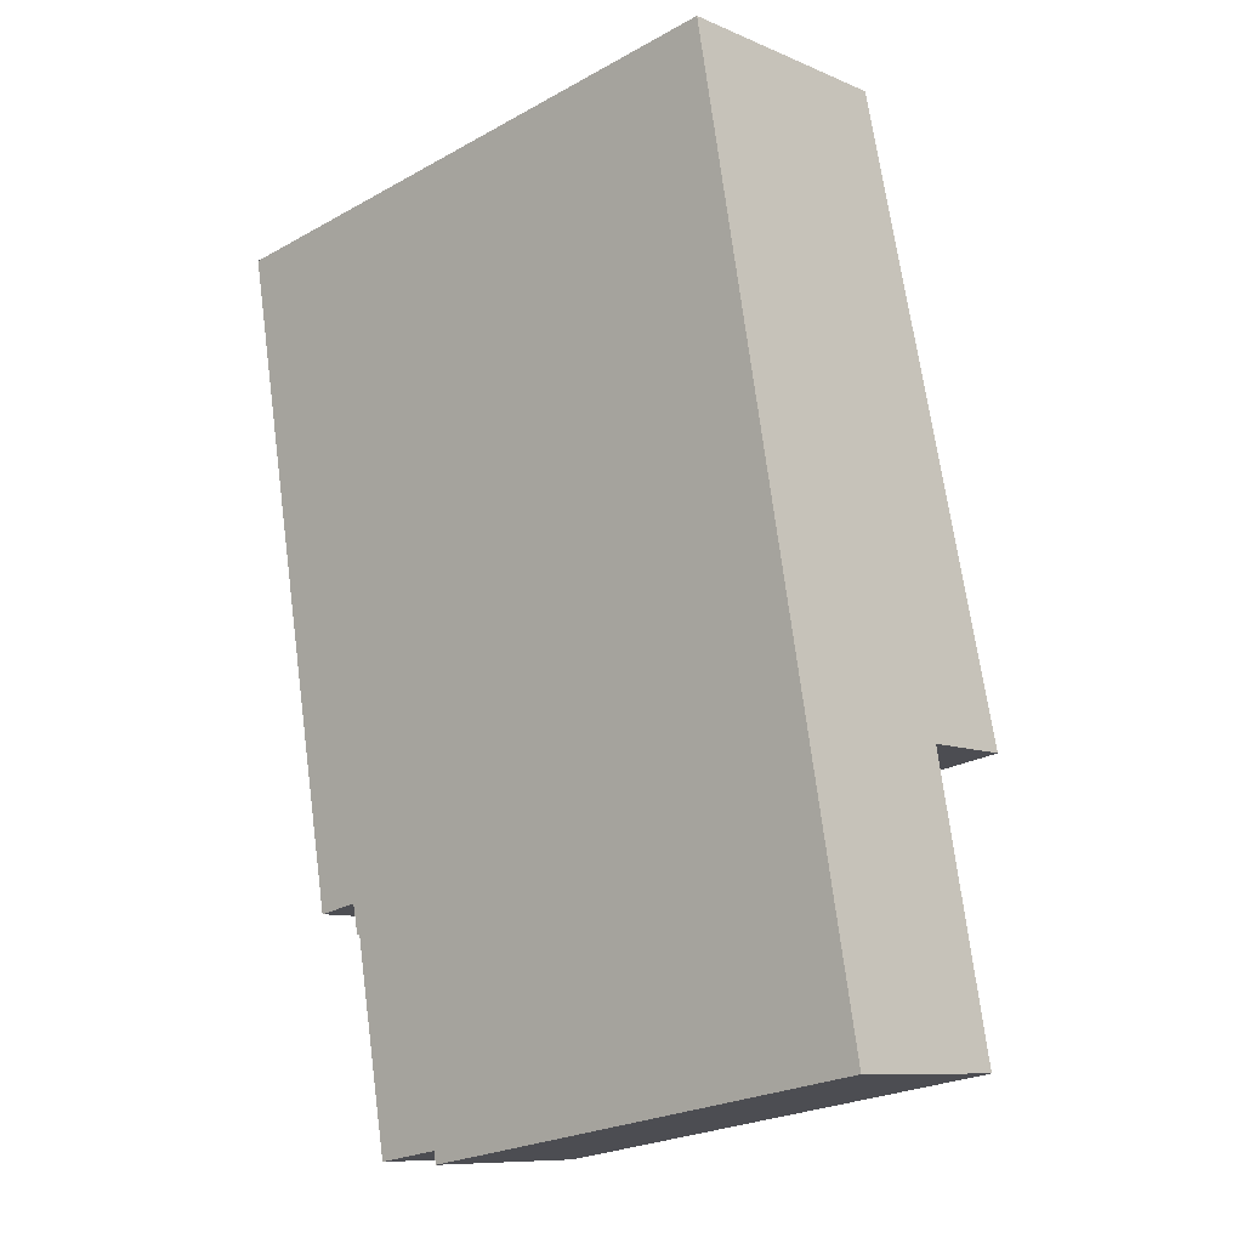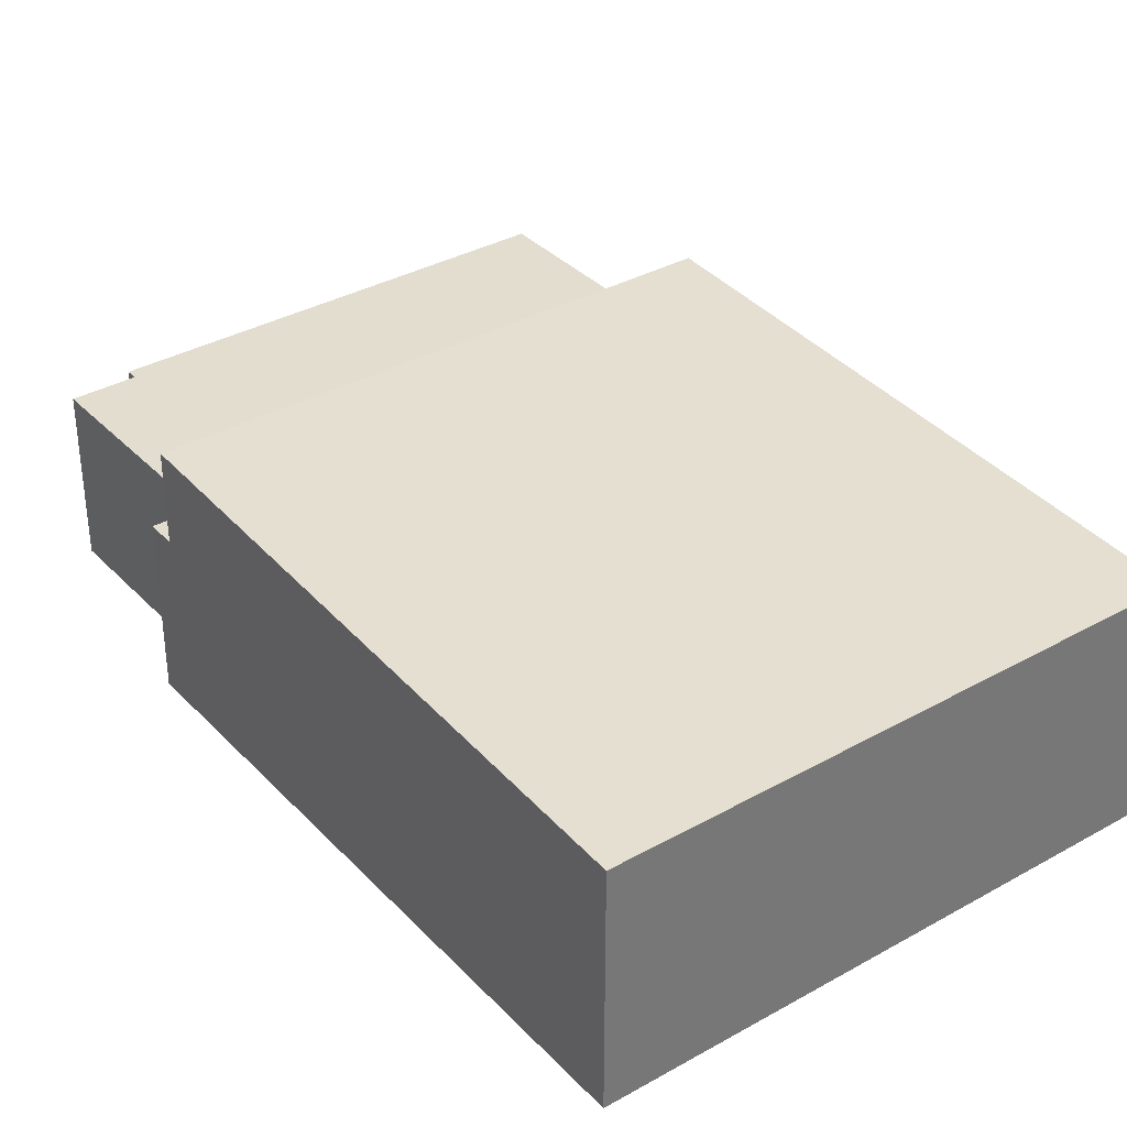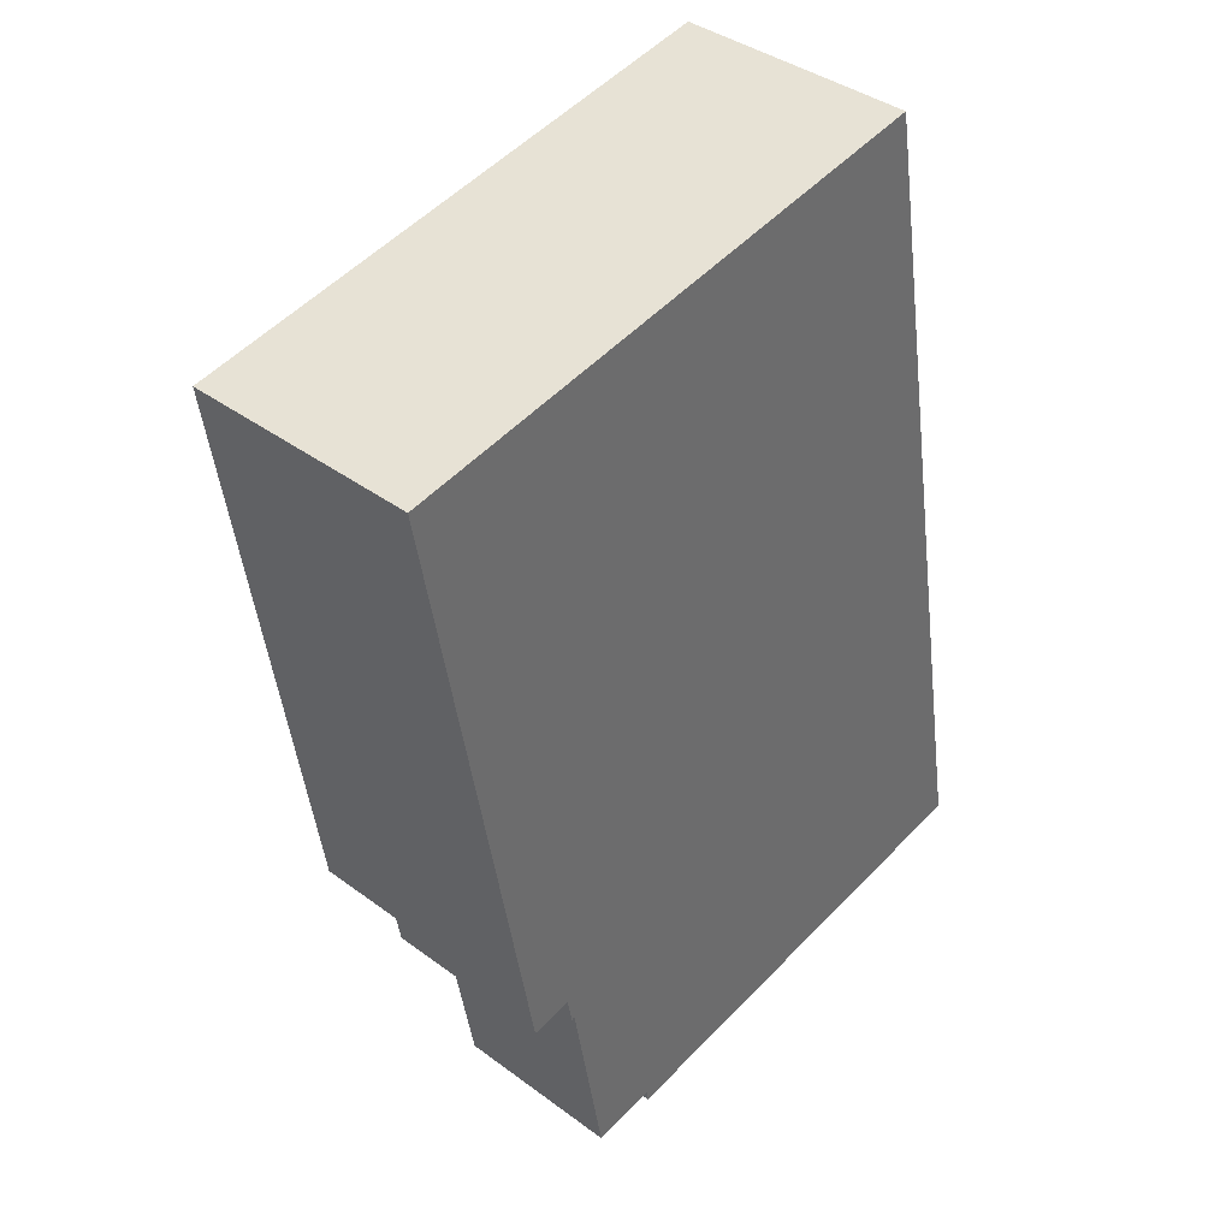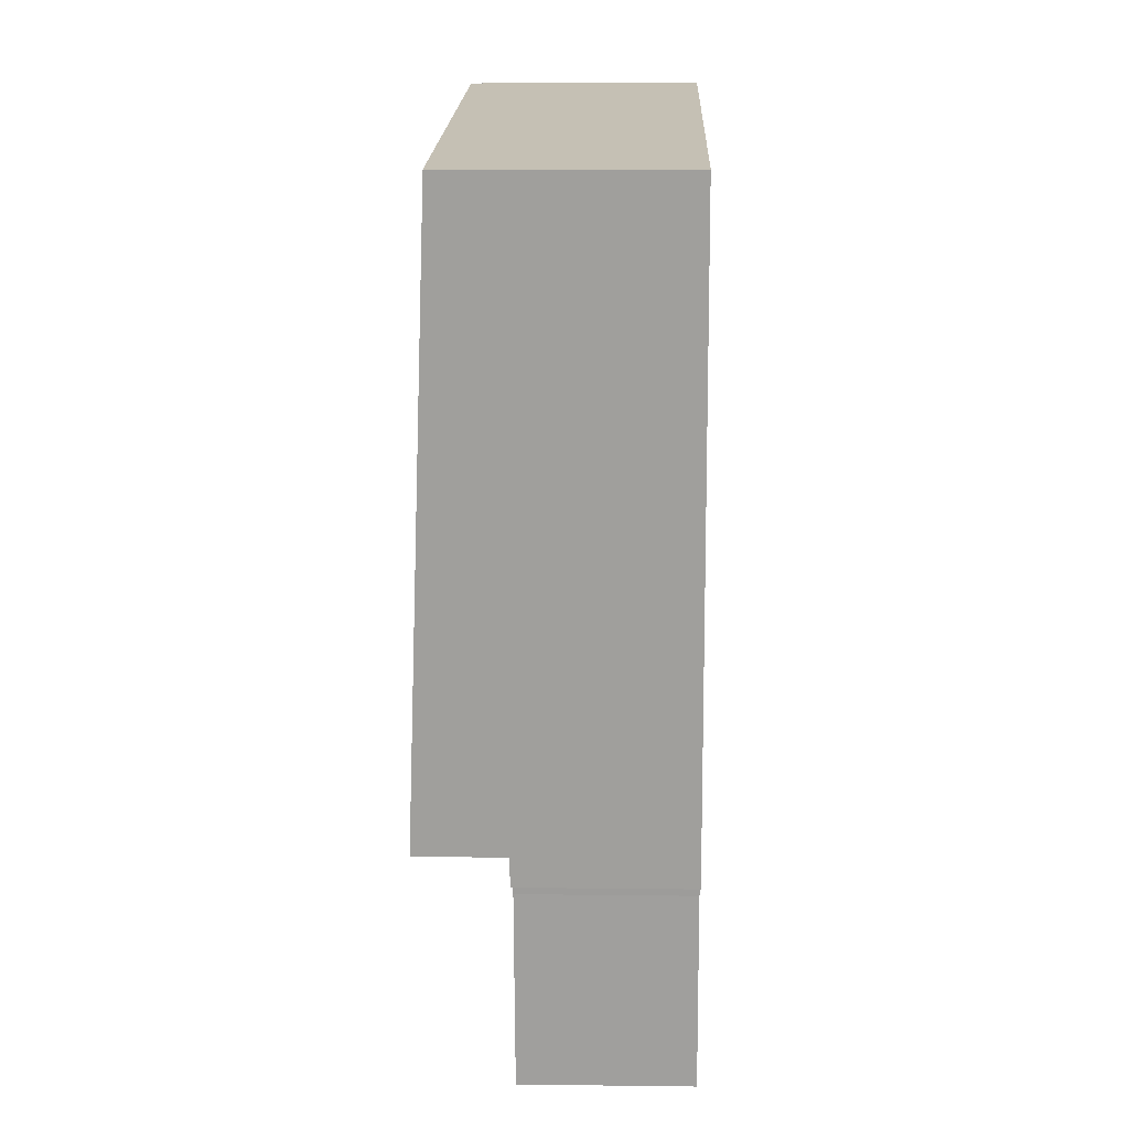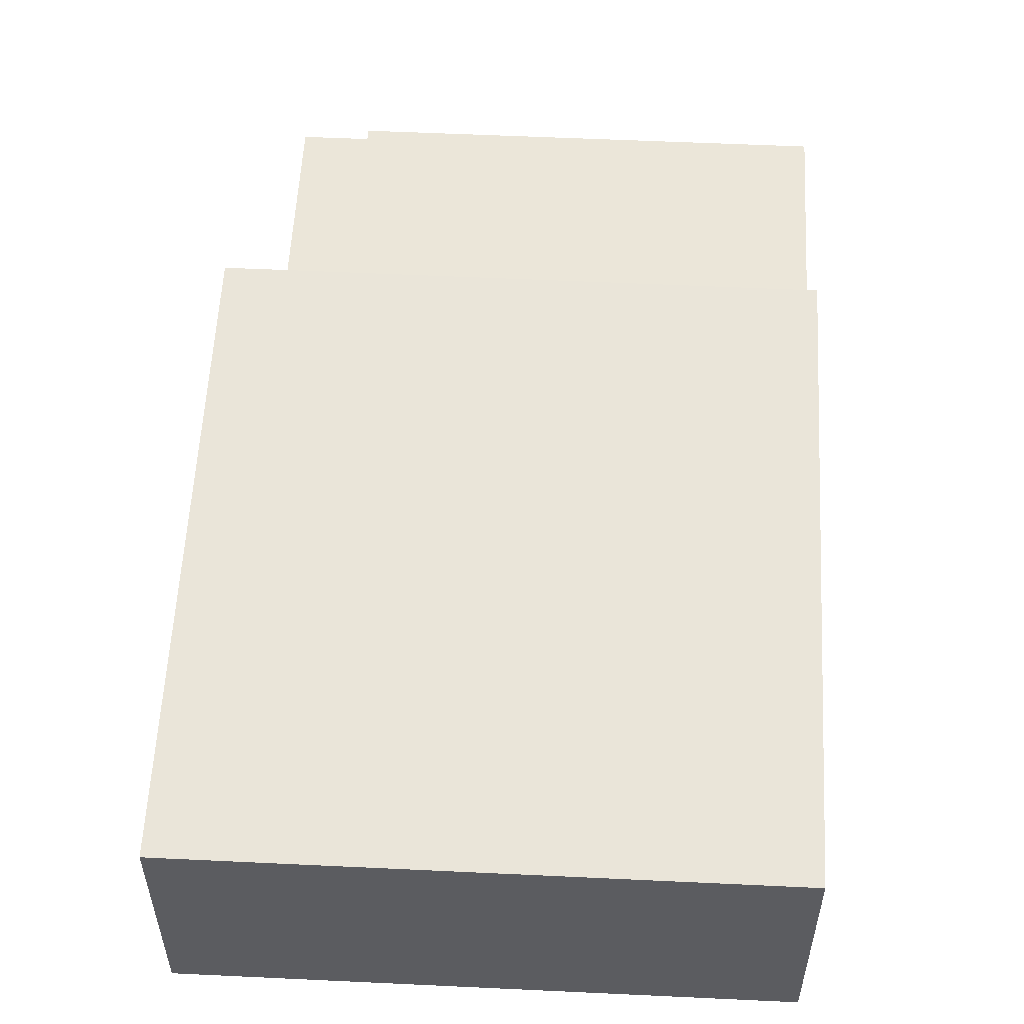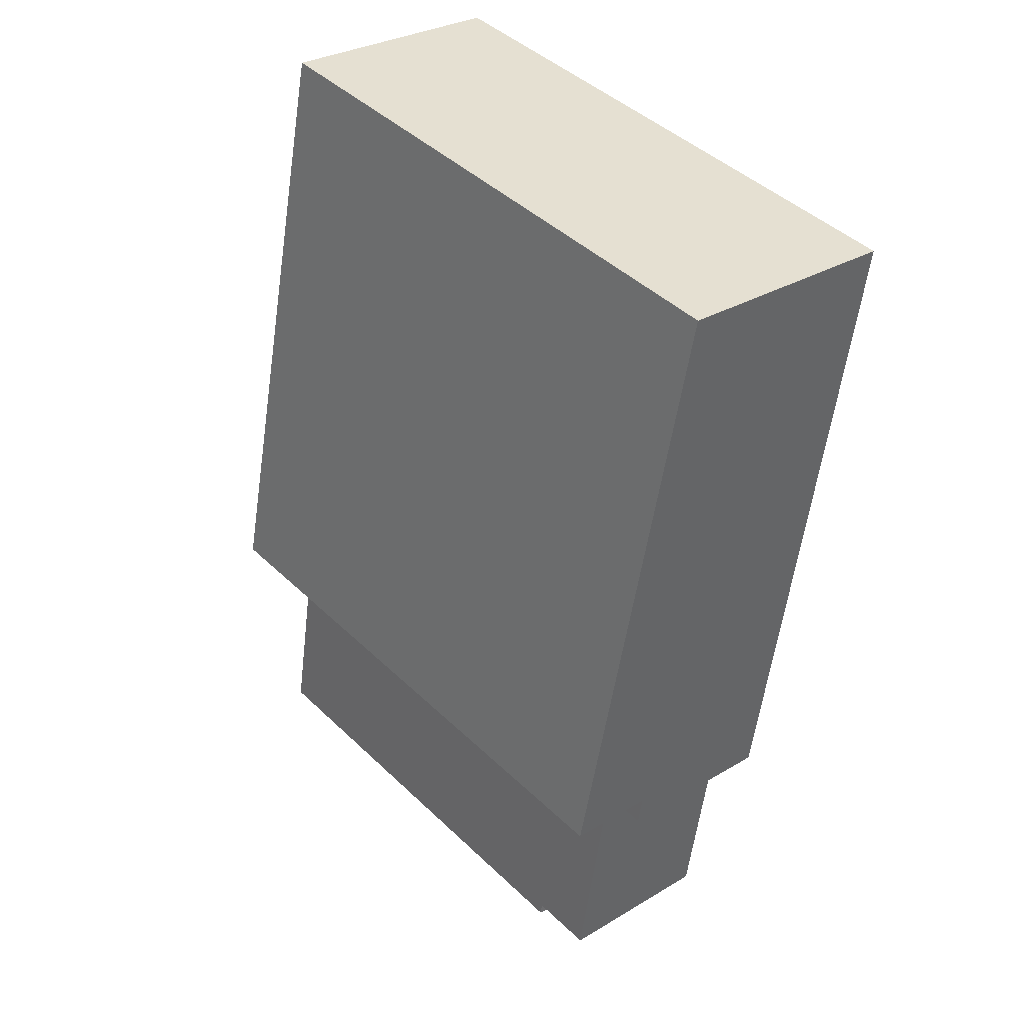
<metadata>
{"format":"obj","ext":"obj","renderer":"f3d","projection":"perspective","resolution":1024,"background":"white","views":[{"elev":-9.5,"azim":42.0,"up":"+Z"},{"elev":35.0,"azim":-46.6,"up":"+Y"},{"elev":39.1,"azim":-47.2,"up":"+Z"},{"elev":8.6,"azim":-88.1,"up":"+Z"},{"elev":55.5,"azim":-6.9,"up":"+Y"},{"elev":29.4,"azim":-131.8,"up":"+Z"}]}
</metadata>
<code>
v  0.316 4.592 0.055
v  2.083 5.12 -11.89
v  0 4.592 2.812e-16
v  13.08 5.12 -9.998
v  10.61 4.592 1.823
v  10.97 4.592 1.886
v  10.61 -1.116e-16 1.823
v  0.316 -3.368e-18 0.055
v  10.97 -1.155e-16 1.886
v  13.08 3.36 -9.998
v  2.083 3.36 -11.89
v  13.7 3.36 -13.5
v  14.01 3.36 -15.22
v  2.994 3.36 -12.31
v  2.183 3.36 -12.46
v  5.099 3.36 -16.5
v  5.13 3.36 -16.74
v  3.159 3.36 -12.84
v  3.833 3.36 -16.72
v  3.099 3.36 -12.85
v  13.7 8.266e-16 -13.5
v  5.13 1.025e-15 -16.74
v  14.01 9.317e-16 -15.22
v  13.08 6.122e-16 -9.998
v  5.099 1.011e-15 -16.5
v  3.833 1.024e-15 -16.72
v  3.159 7.861e-16 -12.84
v  3.099 7.87e-16 -12.85
v  2.994 7.535e-16 -12.31
v  2.183 7.63e-16 -12.46
v  2.083 7.279e-16 -11.89
v  0 0 0
g defaultobject
f 1 2 3
f 2 1 4
f 4 1 5
f 4 5 6
f 7 1 8
f 1 7 9
f 1 9 5
f 5 9 6
f 2 10 11
f 10 2 4
f 12 11 10
f 11 12 13
f 11 13 14
f 11 14 15
f 13 16 14
f 16 13 17
f 14 16 18
f 19 18 16
f 20 14 18
f 21 22 23
f 22 21 24
f 22 24 9
f 22 9 25
f 25 9 26
f 26 9 27
f 27 9 28
f 28 9 29
f 29 9 30
f 30 9 31
f 31 9 32
f 32 9 7
f 32 7 8
f 18 26 27
f 26 18 19
f 16 22 25
f 22 16 17
f 19 25 26
f 25 19 16
f 2 32 3
f 32 2 31
f 31 2 11
f 31 11 15
f 31 15 30
f 1 32 8
f 32 1 3
f 20 27 28
f 27 20 18
f 15 29 30
f 29 15 14
f 21 10 24
f 10 21 12
f 24 6 9
f 6 24 4
f 4 24 10
f 14 28 29
f 28 14 20
f 13 21 23
f 21 13 12
f 17 23 22
f 23 17 13

</code>
